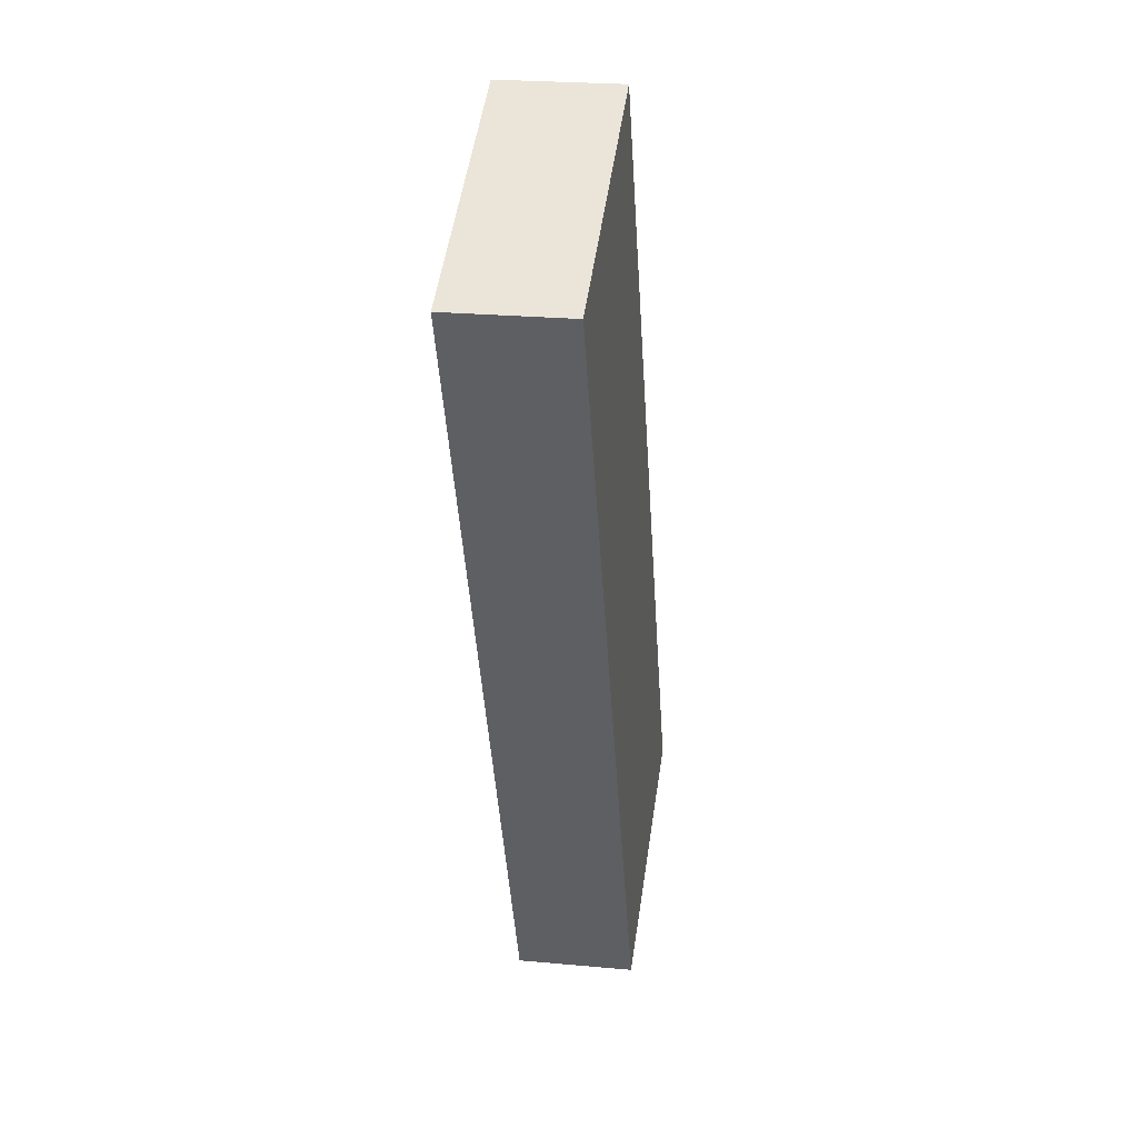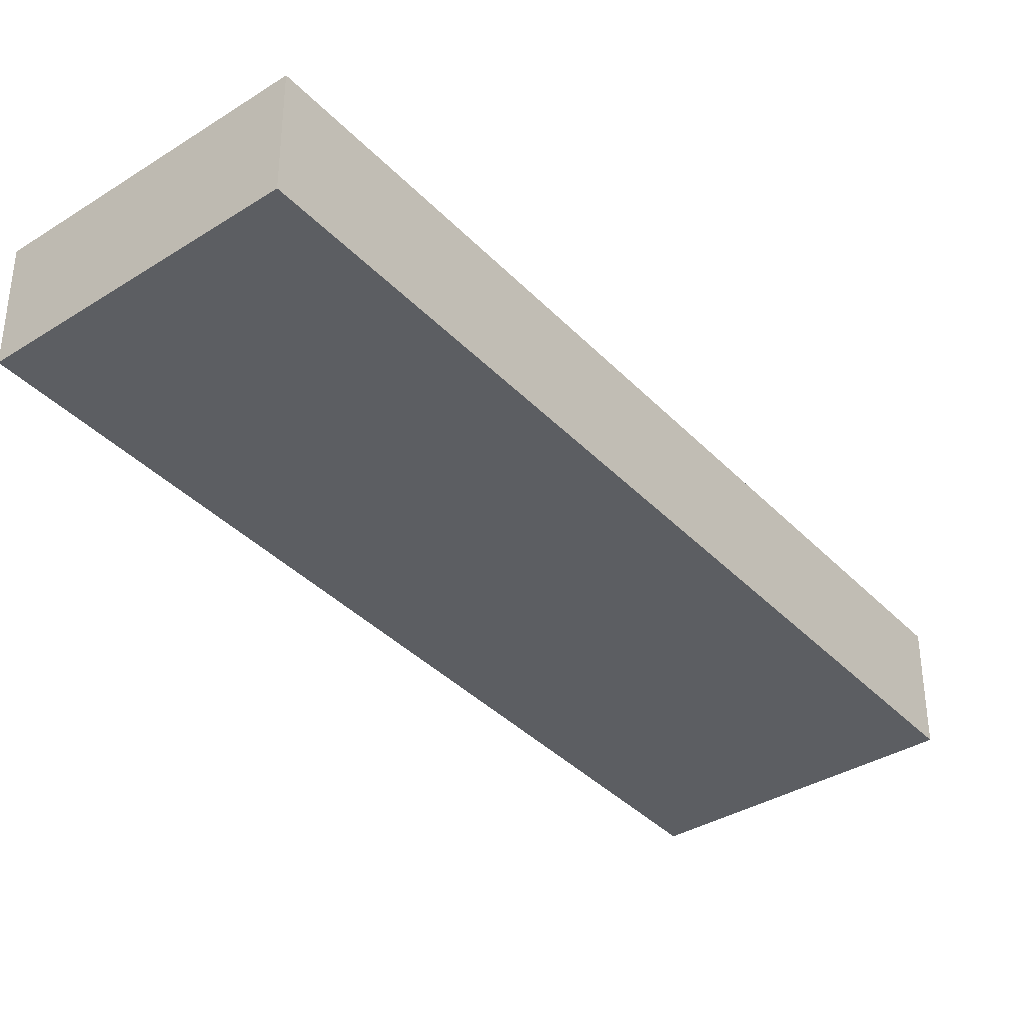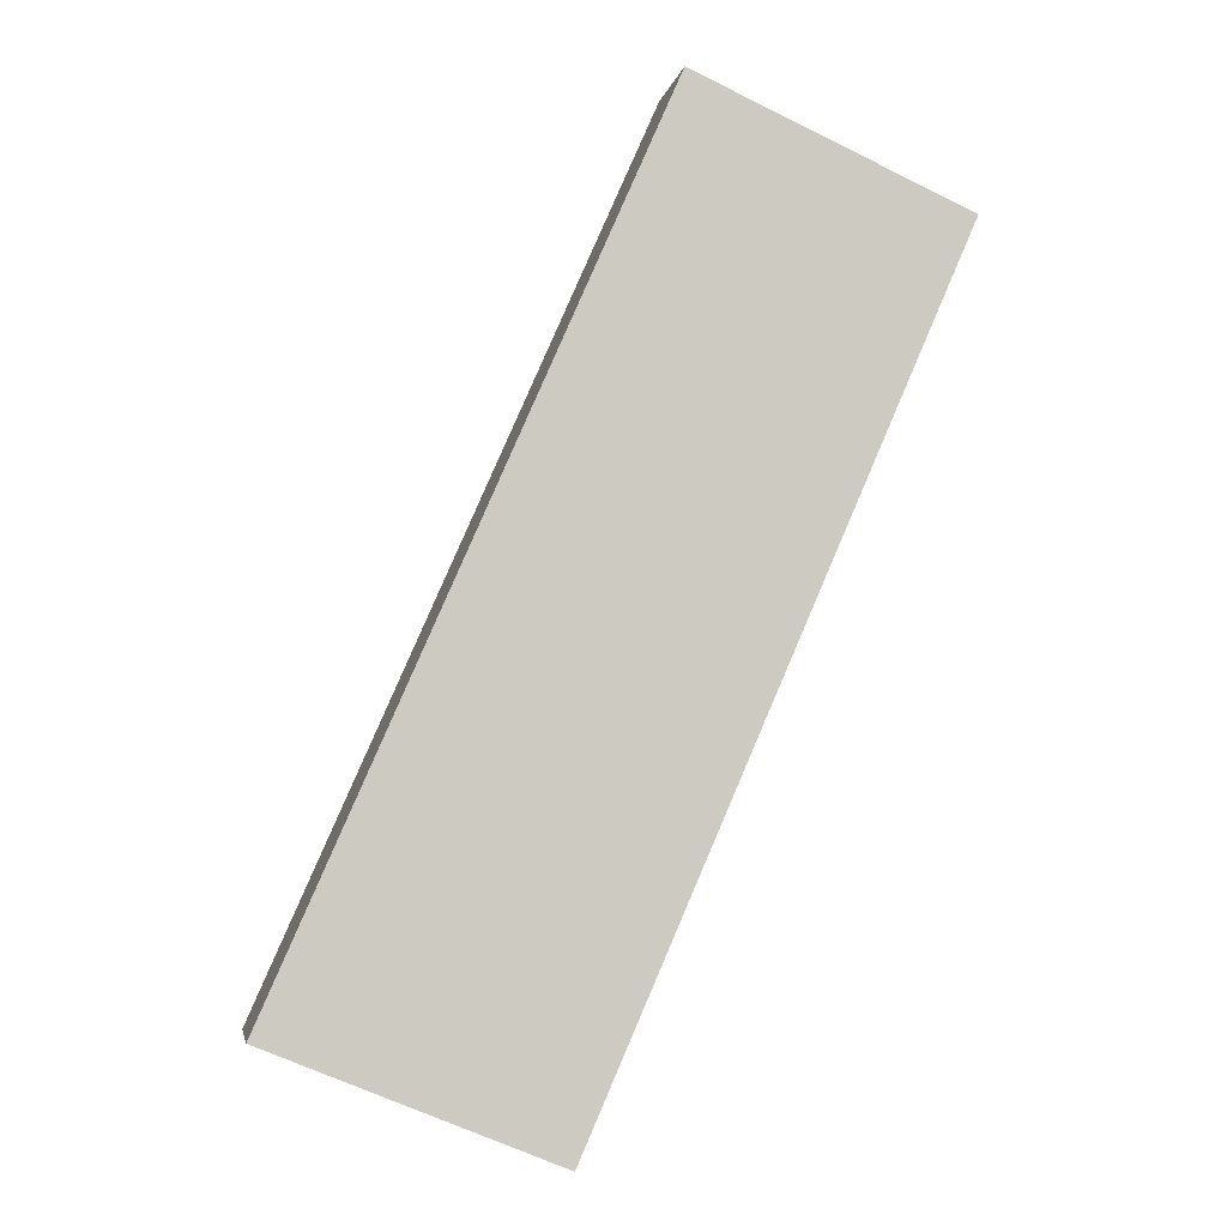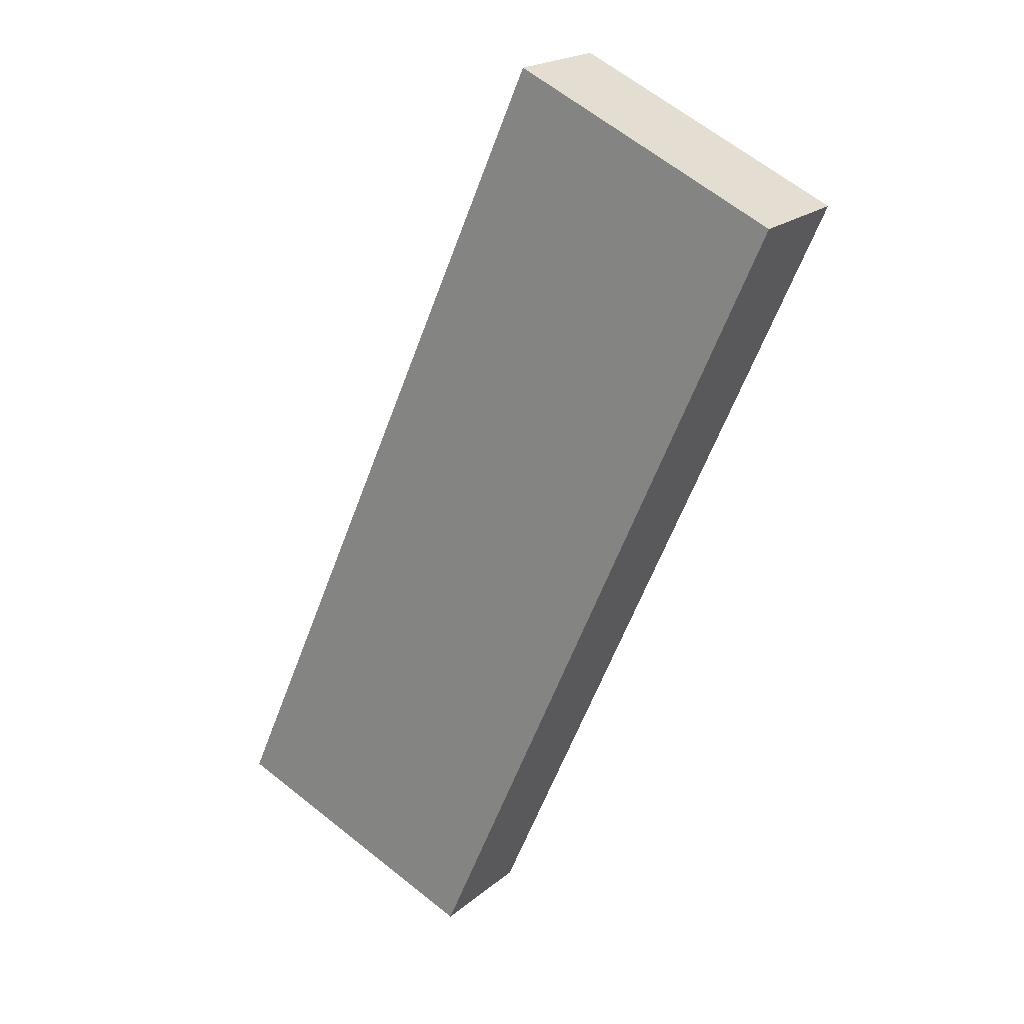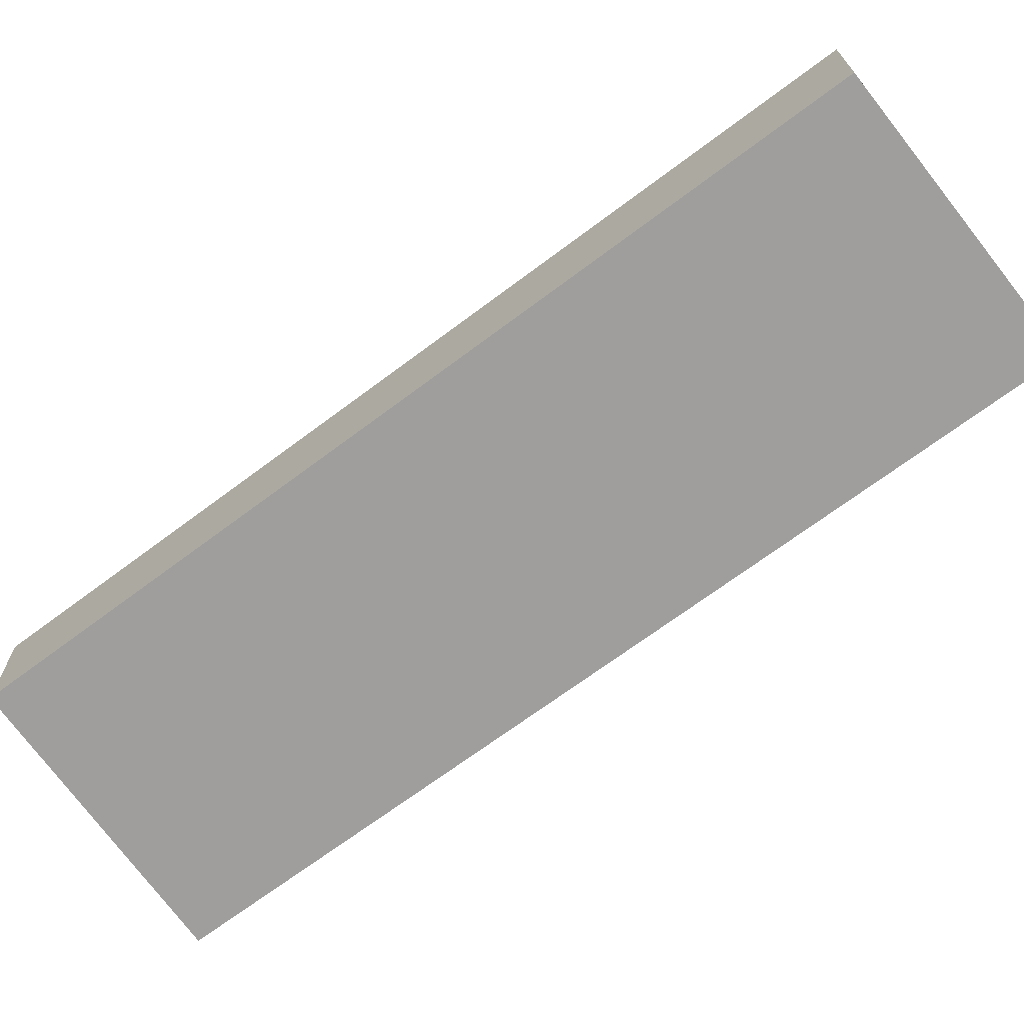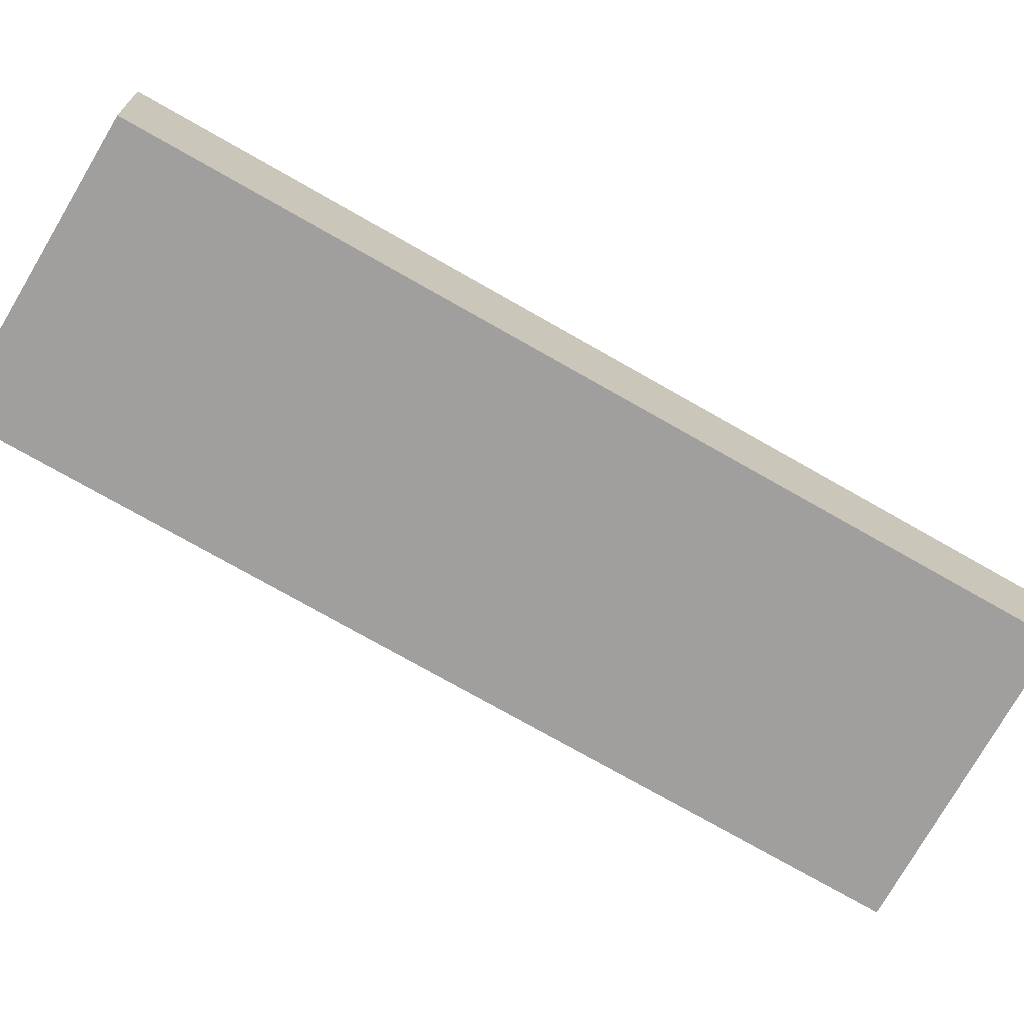
<metadata>
{"format":"obj","ext":"obj","renderer":"f3d","projection":"perspective","resolution":1024,"background":"white","views":[{"elev":24.3,"azim":98.6,"up":"+Z"},{"elev":-37.9,"azim":-118.4,"up":"+Y"},{"elev":-3.6,"azim":-9.9,"up":"+Z"},{"elev":20.4,"azim":34.3,"up":"+Z"},{"elev":-70.9,"azim":150.3,"up":"+Y"},{"elev":-71.4,"azim":83.6,"up":"+Y"}]}
</metadata>
<code>
v  15.12 2.806 17.05
v  0.268 2.806 0.605
v  8.816 2.806 19.91
v  6.686 2.806 -2.313
v  0 2.806 1.718e-16
v  6.535 2.806 -2.659
v  8.816 -1.219e-15 19.91
v  15.12 -1.044e-15 17.05
v  6.686 1.416e-16 -2.313
v  6.535 1.628e-16 -2.659
v  0 0 0
v  0.268 -3.705e-17 0.605
g defaultobject
f 1 2 3
f 2 1 4
f 2 4 5
f 5 4 6
f 7 1 3
f 1 7 8
f 8 4 1
f 4 8 9
f 4 9 6
f 6 9 10
f 10 5 6
f 5 10 11
f 2 7 3
f 7 2 12
f 12 2 5
f 12 5 11
f 12 8 7
f 8 12 9
f 9 12 11
f 9 11 10

</code>
